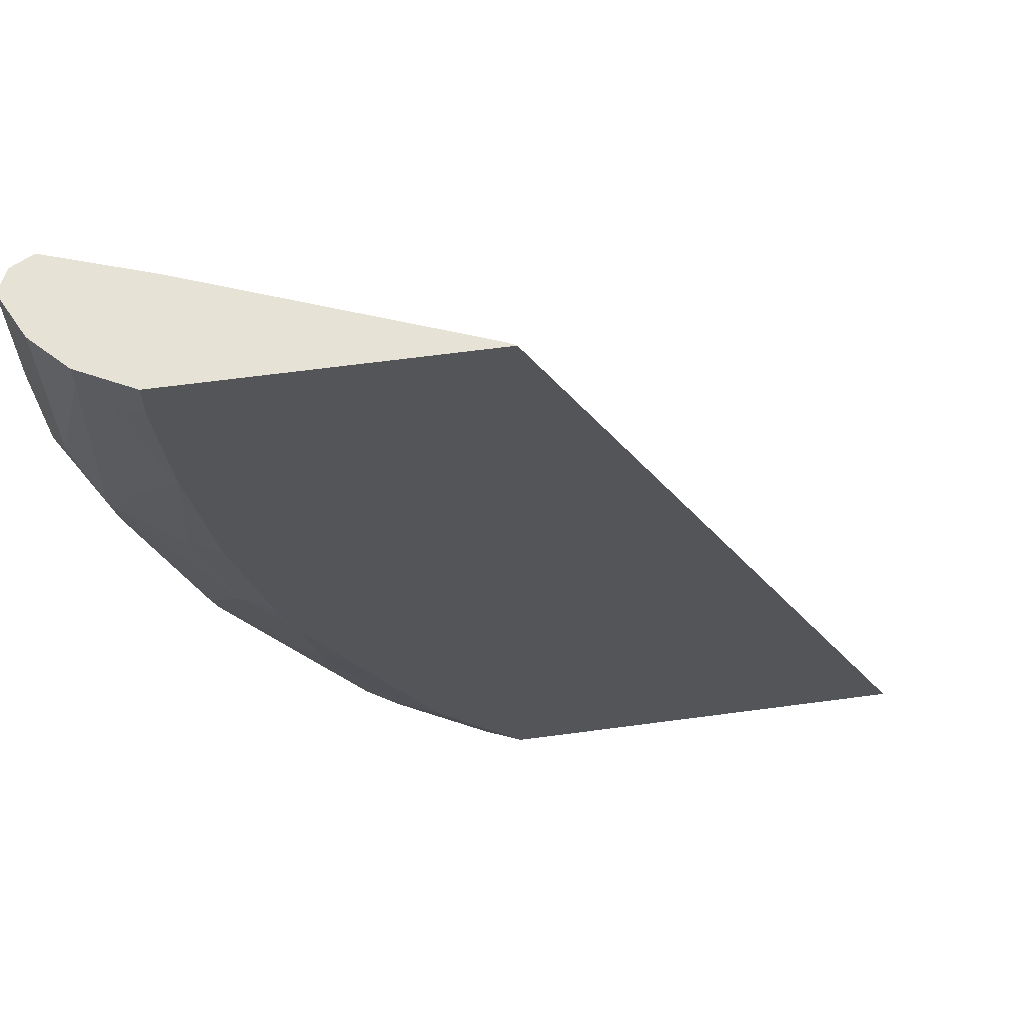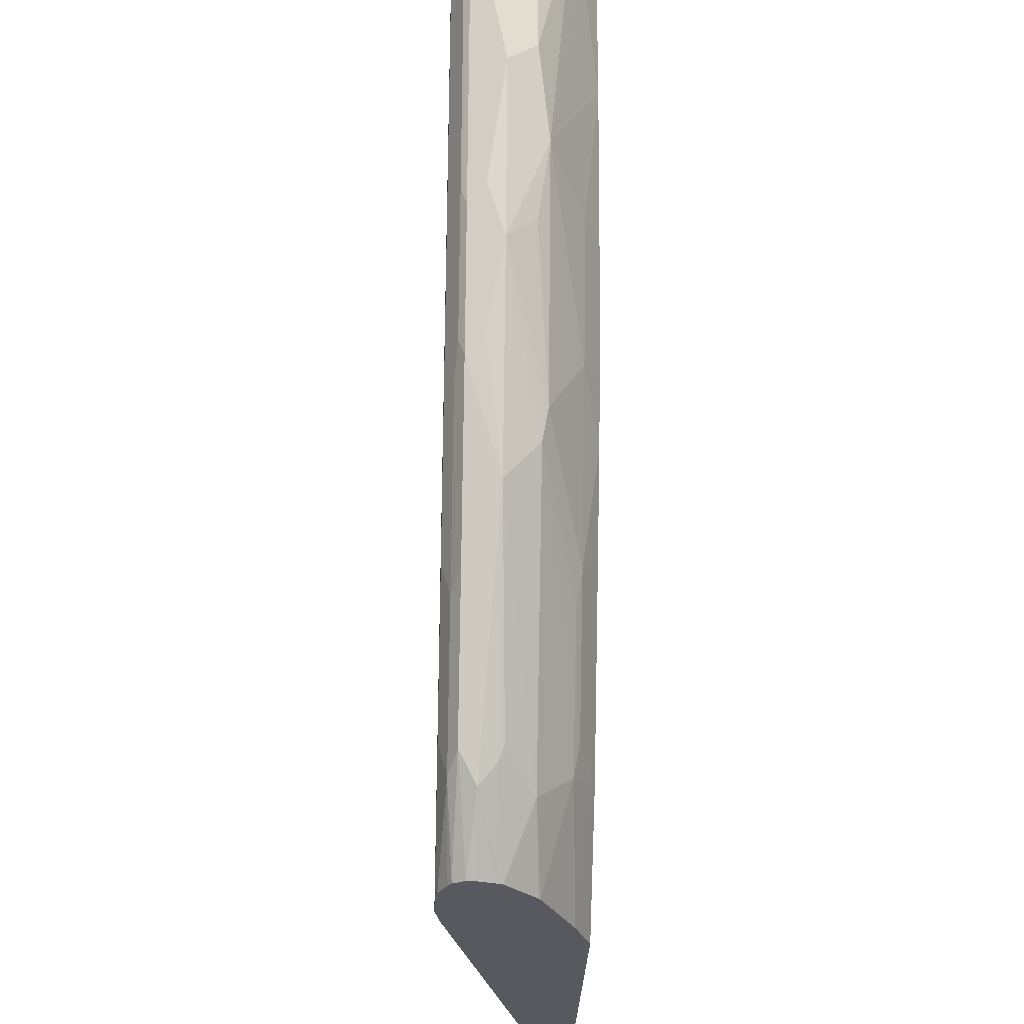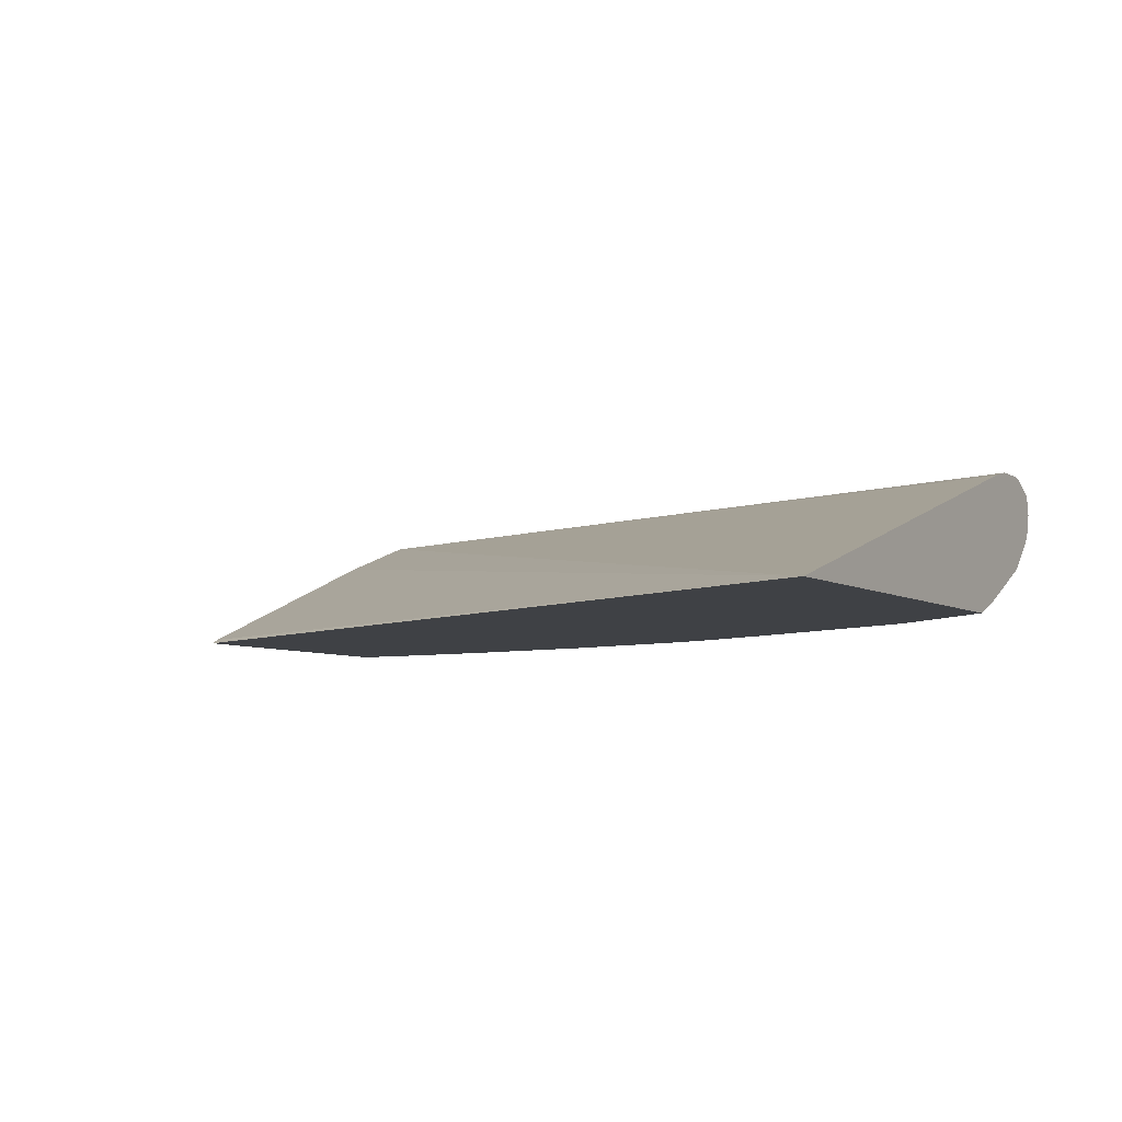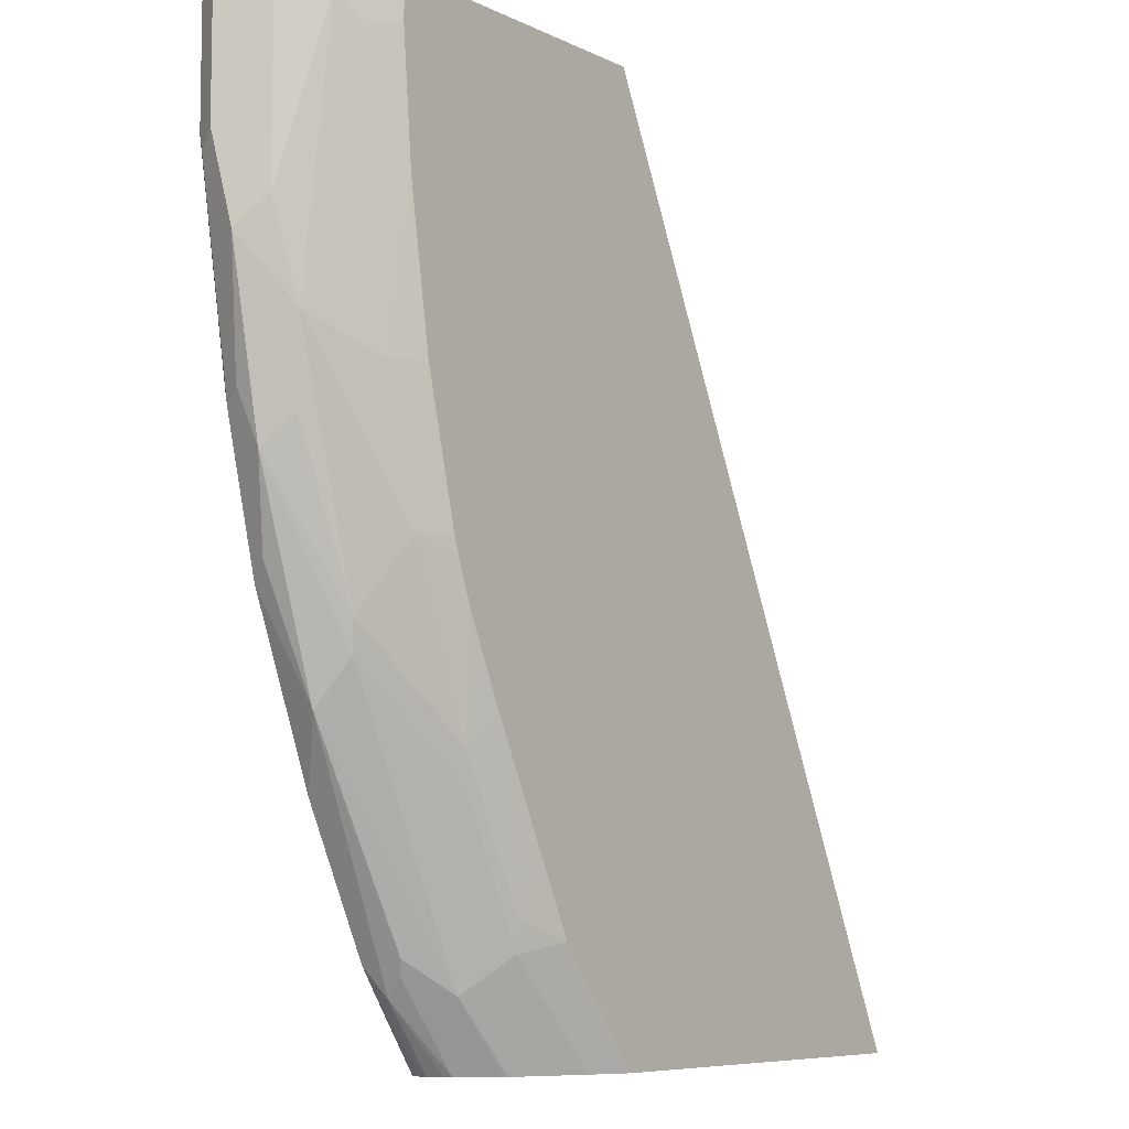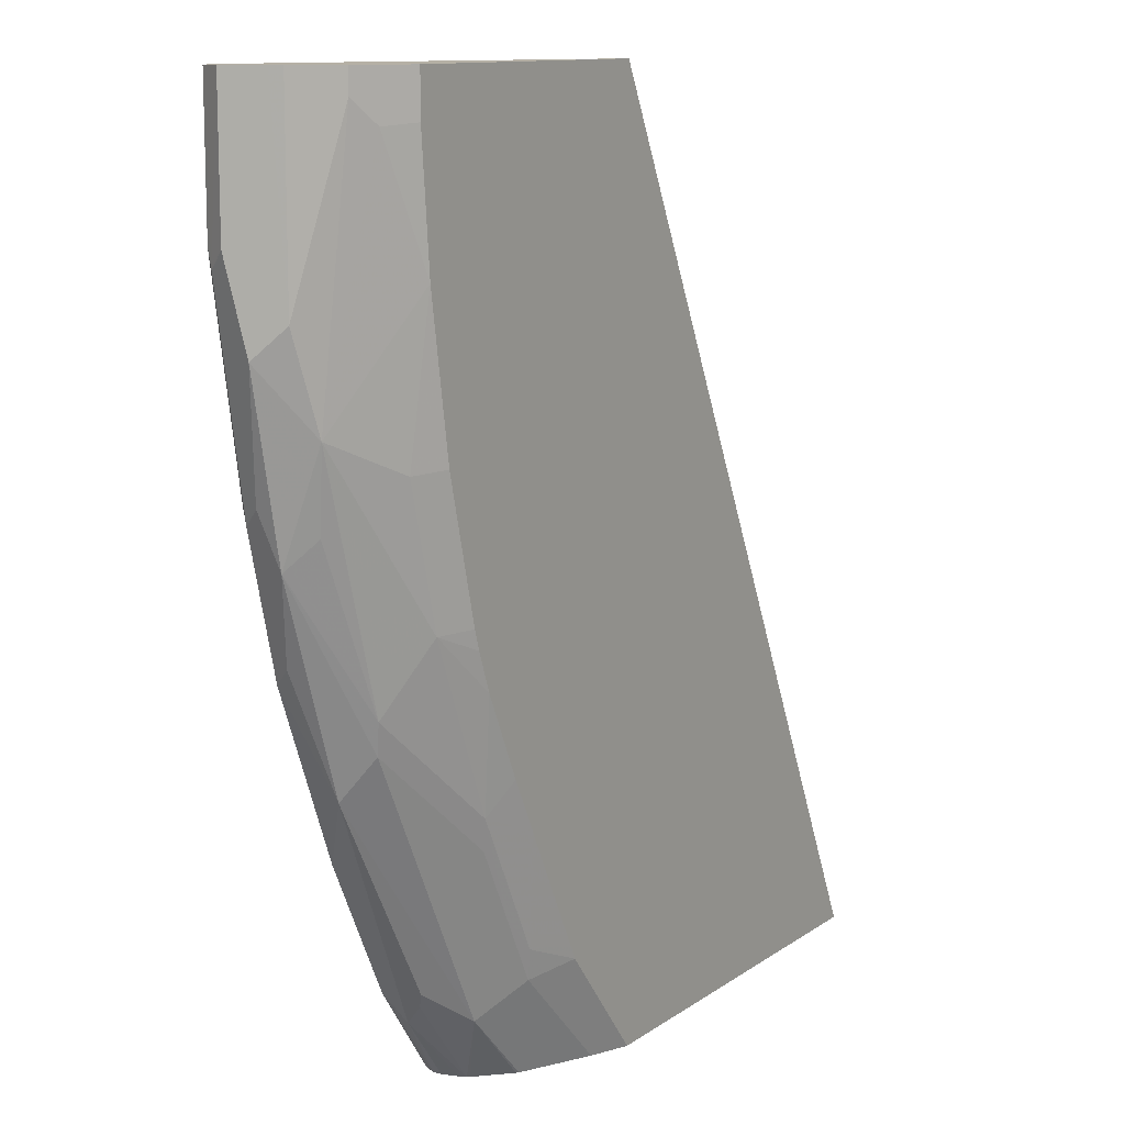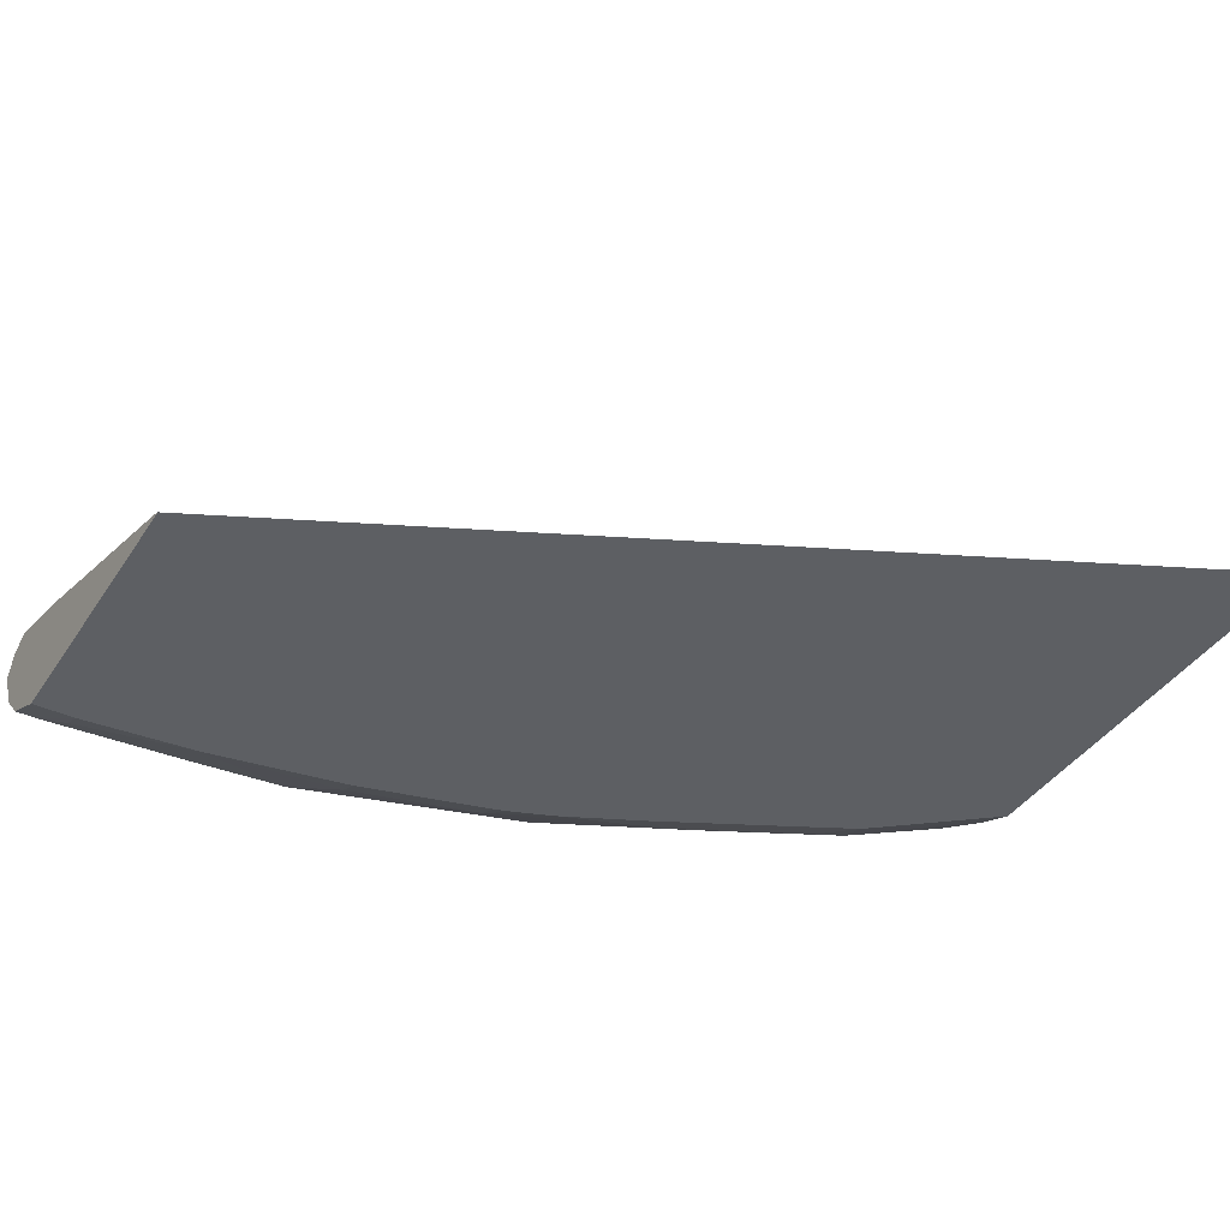
<metadata>
{"format":"obj","ext":"obj","renderer":"f3d","projection":"perspective","resolution":1024,"background":"white","views":[{"elev":63.7,"azim":-7.7,"up":"+Z"},{"elev":-30.3,"azim":-92.1,"up":"+Z"},{"elev":-5.7,"azim":118.9,"up":"+Y"},{"elev":-7.5,"azim":-53.3,"up":"+Z"},{"elev":11.7,"azim":-57.6,"up":"+Z"},{"elev":-39.9,"azim":59.8,"up":"+Y"}]}
</metadata>
<code>
v -0.9468 -0.247 0.0002985
v -0.9364 -0.2679 0.0002985
v -0.9399 -0.2333 0.0002985
v -0.9417 -0.2367 -0.09265
v -0.9468 -0.247 -0.08238
v -0.9417 -0.2573 -0.1338
v -0.9331 -0.2744 0.0002985
v -0.9331 -0.2744 -0.1167
v -0.9264 -0.2265 0.0002985
v -0.9399 -0.2333 -0.08238
v -0.9194 -0.2333 -0.2059
v -0.9211 -0.2367 -0.2162
v -0.9262 -0.247 -0.2059
v -0.9211 -0.2573 -0.2367
v -0.9194 -0.2813 -0.1716
v -0.9125 -0.295 0.0002985
v -0.9125 -0.295 -0.01377
v -0.9262 -0.2264 0.0002985
v -0.9262 -0.2264 -0.08238
v -0.9056 -0.2264 -0.2059
v -0.8851 -0.2264 -0.2881
v -0.8988 -0.2333 -0.2881
v -0.9005 -0.2367 -0.2984
v -0.9194 -0.2607 -0.2333
v -0.9056 -0.247 -0.2881
v -0.8799 -0.2573 -0.3602
v -0.8748 -0.2779 -0.3345
v -0.8782 -0.2813 -0.3156
v -0.8576 -0.3019 -0.2744
v -0.8782 -0.3019 -0.1922
v -0.8734 -0.3114 -0.1003
v -0.8988 -0.3019 -0.02747
v -0.9125 -0.2744 -0.2196
v -0.8798 -0.3114 0.0002985
v -0.8798 -0.3114 -0.02589
v -0.8645 -0.247 0.0002985
v -0.4359 -0.3114 -0.5401
v -0.7204 -0.2299 -0.5401
v -0.736 -0.2264 -0.5401
v -0.8439 -0.2264 -0.3911
v -0.8876 -0.2316 -0.3087
v -0.8576 -0.2333 -0.3911
v -0.8593 -0.2367 -0.4013
v -0.8388 -0.2367 -0.4425
v -0.8508 -0.247 -0.4185
v -0.8165 -0.247 -0.4871
v -0.8096 -0.247 -0.5008
v -0.813 -0.2573 -0.4888
v -0.8165 -0.2607 -0.4803
v -0.7924 -0.2779 -0.4991
v -0.7924 -0.2985 -0.4373
v -0.813 -0.2985 -0.3962
v -0.8165 -0.3019 -0.3773
v -0.8283 -0.3114 -0.3024
v -0.835 -0.3114 -0.2846
v -0.8386 -0.3114 -0.2729
v -0.8262 -0.3114 -0.3081
v -0.8592 -0.3114 -0.1906
v -0.6945 -0.3114 0.0002985
v -0.6998 -0.3087 0.0002985
v -0.6912 -0.3114 -0.5401
v -0.7566 -0.2264 -0.5401
v -0.8027 -0.2264 -0.4734
v -0.8053 -0.2316 -0.494
v -0.8465 -0.2316 -0.4116
v -0.8182 -0.2367 -0.4837
v -0.7796 -0.242 -0.5401
v -0.7796 -0.247 -0.5401
v -0.7771 -0.2569 -0.5401
v -0.7757 -0.2612 -0.5401
v -0.7743 -0.2626 -0.5401
v -0.7566 -0.2804 -0.5401
v -0.7552 -0.2814 -0.5401
v -0.7718 -0.2985 -0.4786
v -0.7753 -0.3019 -0.4597
v -0.7871 -0.3114 -0.3897
v -0.8027 -0.3114 -0.3585
v -0.714 -0.302 -0.5401
v -0.7459 -0.3114 -0.4721
v -0.7622 -0.2277 -0.5401
v -0.7615 -0.2264 -0.5352
v -0.7726 -0.2329 -0.5401
v -0.7761 -0.2349 -0.5401
v -0.7509 -0.3114 -0.4621
f 37 39 38
f 31 34 35
f 36 60 37
f 37 61 78
f 37 78 73
f 37 73 72
f 37 72 71
f 37 71 70
f 37 69 68
f 37 68 67
f 37 67 83
f 37 82 80
f 37 80 62
f 37 62 39
f 37 60 59
f 31 59 34
f 37 70 69
f 37 83 82
f 31 56 55
f 31 61 37
f 28 53 29
f 40 63 64
f 29 54 55
f 29 55 56
f 29 56 30
f 29 53 57
f 29 57 54
f 30 56 58
f 30 58 31
f 31 58 56
f 31 55 54
f 31 54 57
f 31 57 77
f 31 77 76
f 31 76 84
f 31 84 79
f 31 79 61
f 31 37 59
f 40 64 65
f 51 74 75
f 41 65 42
f 53 76 77
f 53 77 57
f 53 75 76
f 61 79 78
f 62 80 81
f 63 81 80
f 63 80 64
f 64 80 82
f 64 82 83
f 64 83 66
f 66 83 67
f 73 78 74
f 74 78 79
f 74 79 75
f 75 79 84
f 75 84 76
f 28 52 53
f 51 75 53
f 40 65 41
f 51 53 52
f 50 73 74
f 42 65 43
f 43 65 44
f 44 65 64
f 44 64 66
f 44 66 47
f 44 47 46
f 44 46 45
f 47 66 67
f 47 67 68
f 47 68 69
f 47 69 70
f 47 70 48
f 48 70 50
f 48 50 49
f 50 70 71
f 50 71 72
f 50 72 73
f 50 74 51
f 27 52 28
f 31 35 32
f 27 50 51
f 6 13 14
f 6 14 15
f 6 15 8
f 7 8 17
f 7 17 16
f 8 15 17
f 9 18 19
f 9 19 10
f 10 19 11
f 11 20 21
f 11 21 22
f 11 22 23
f 11 23 12
f 11 19 20
f 12 23 14
f 12 14 13
f 14 24 15
f 5 13 6
f 14 23 25
f 5 12 13
f 4 11 12
f 1 2 7
f 1 7 16
f 1 16 34
f 1 34 59
f 1 59 60
f 1 60 36
f 1 36 18
f 1 18 9
f 1 9 3
f 1 3 4
f 1 4 5
f 1 5 6
f 1 6 2
f 2 6 8
f 2 8 7
f 3 10 4
f 4 10 11
f 4 12 5
f 14 25 26
f 3 9 10
f 14 27 28
f 21 40 41
f 21 41 22
f 22 41 23
f 23 41 42
f 23 42 43
f 23 43 26
f 23 26 25
f 27 51 52
f 26 43 44
f 26 44 45
f 26 45 46
f 26 46 47
f 26 47 48
f 26 48 49
f 26 49 50
f 26 50 27
f 14 26 27
f 18 20 19
f 18 21 20
f 24 28 33
f 18 63 40
f 14 28 24
f 18 40 21
f 15 29 30
f 15 30 31
f 15 31 32
f 15 32 17
f 15 33 28
f 15 28 29
f 16 17 35
f 15 24 33
f 16 35 34
f 17 32 35
f 18 36 37
f 18 37 38
f 18 38 39
f 18 39 62
f 18 81 63
f 18 62 81

</code>
